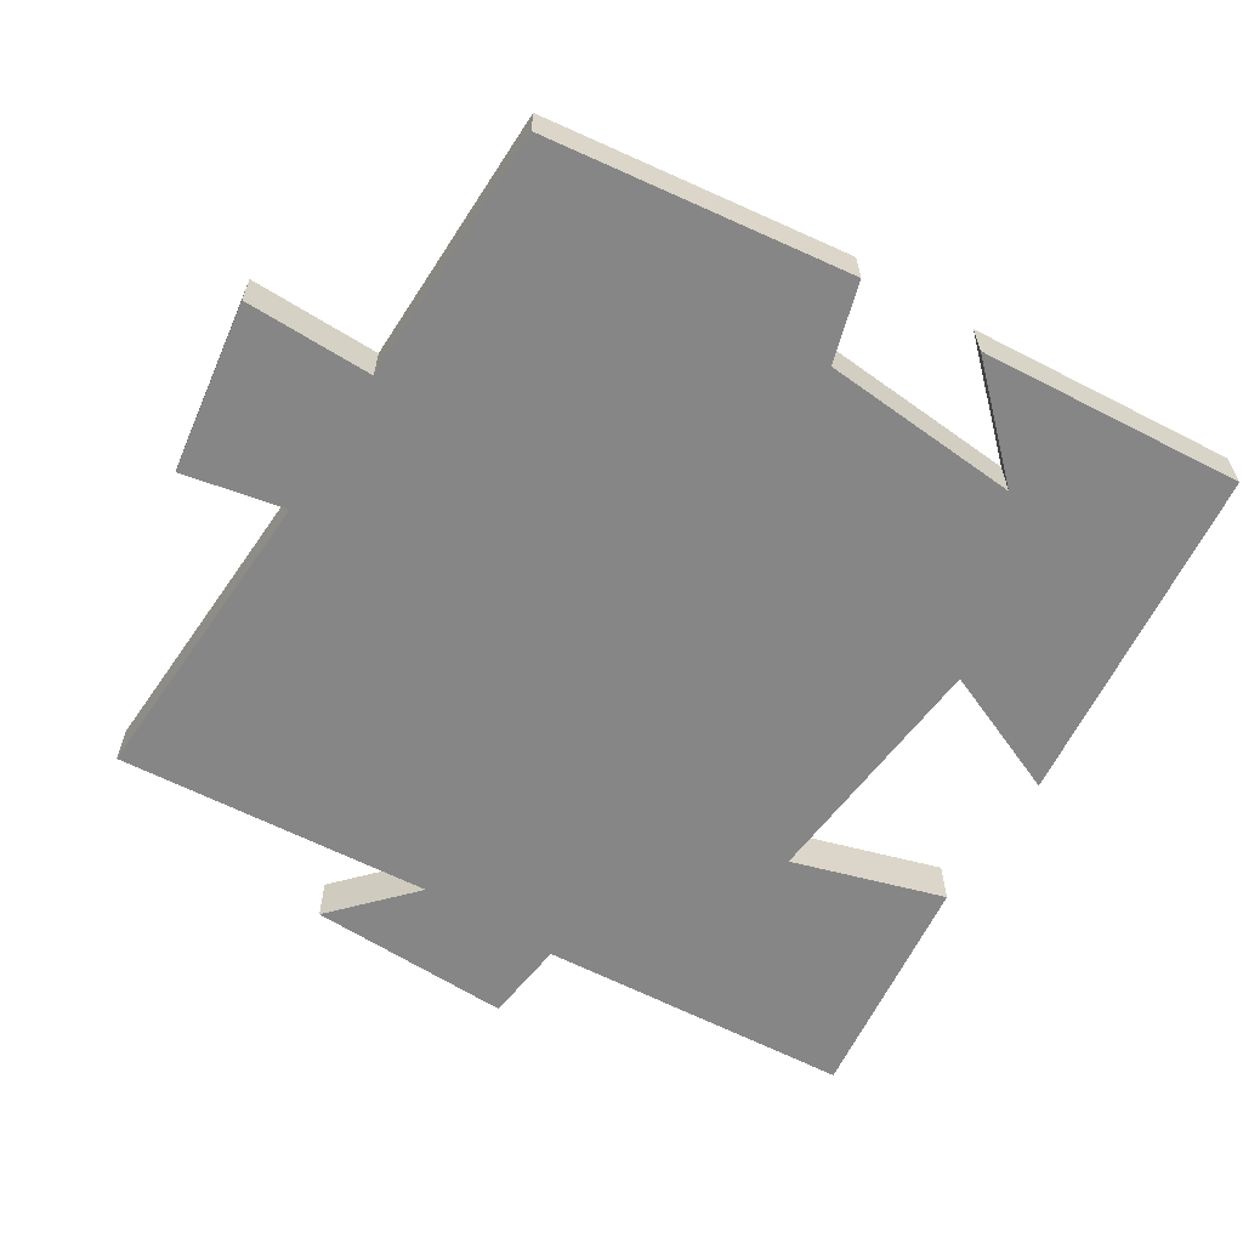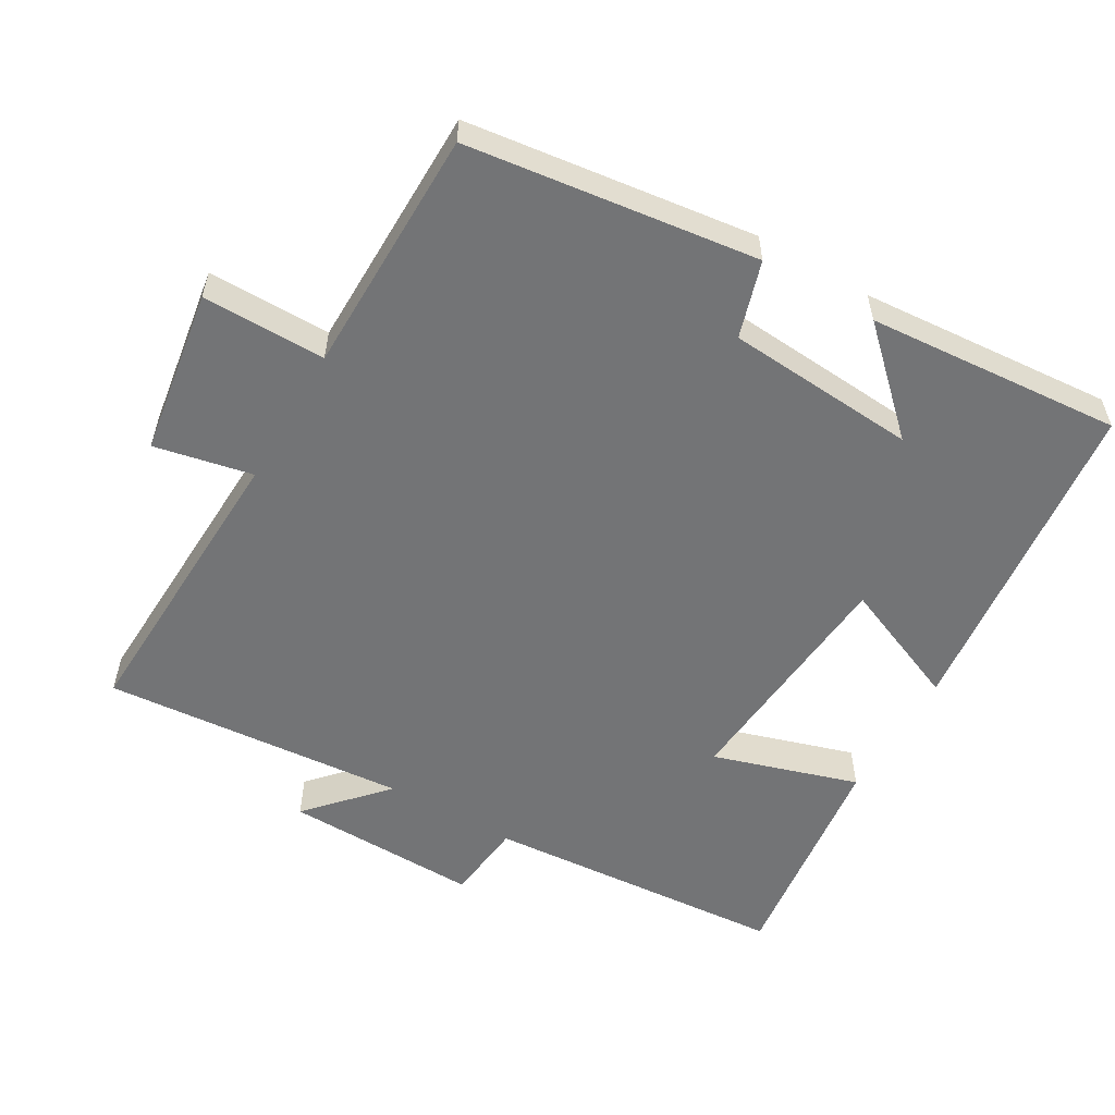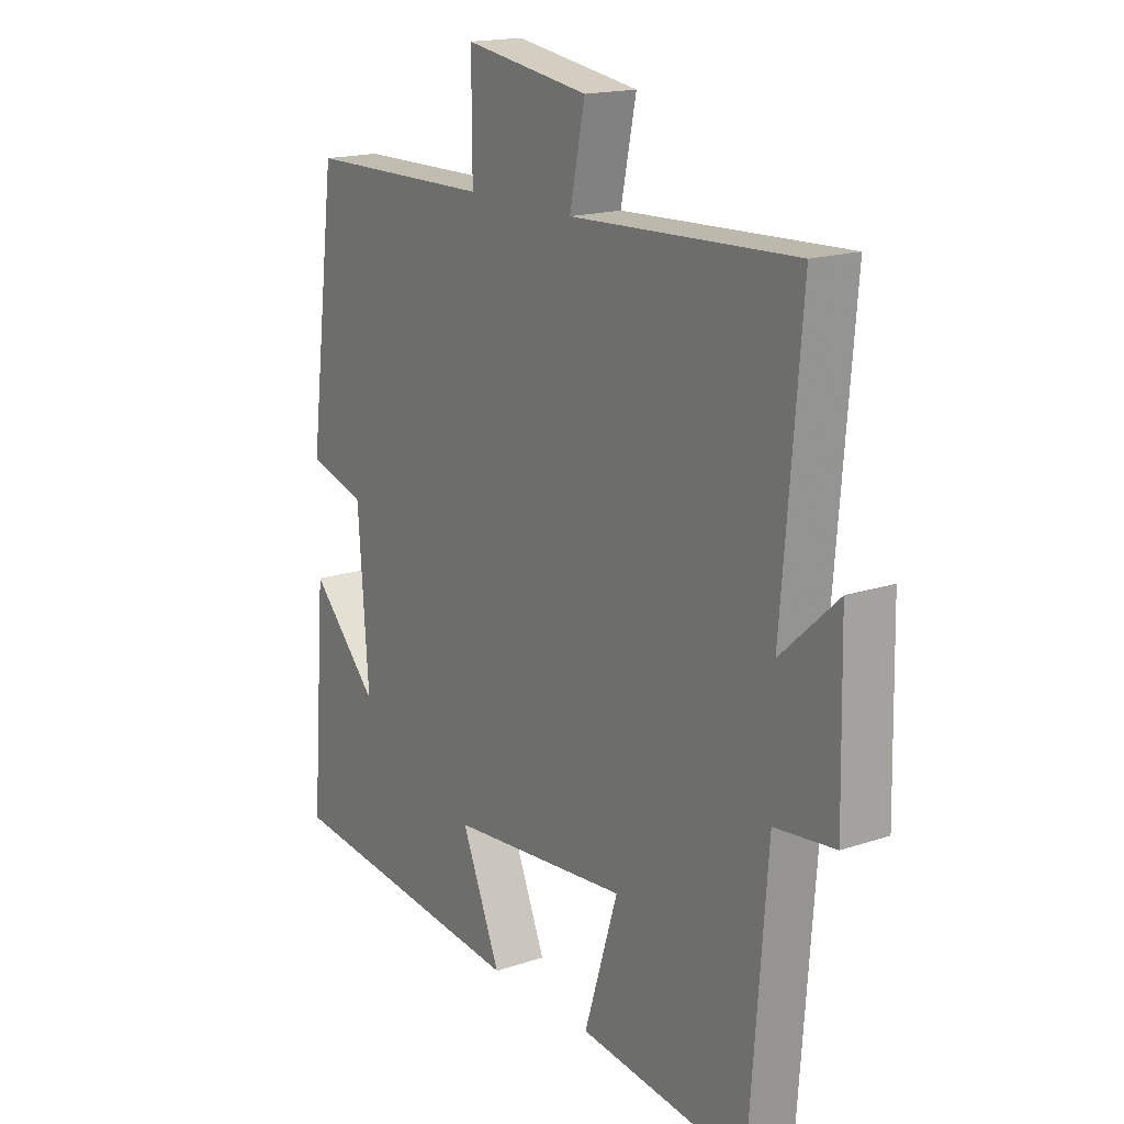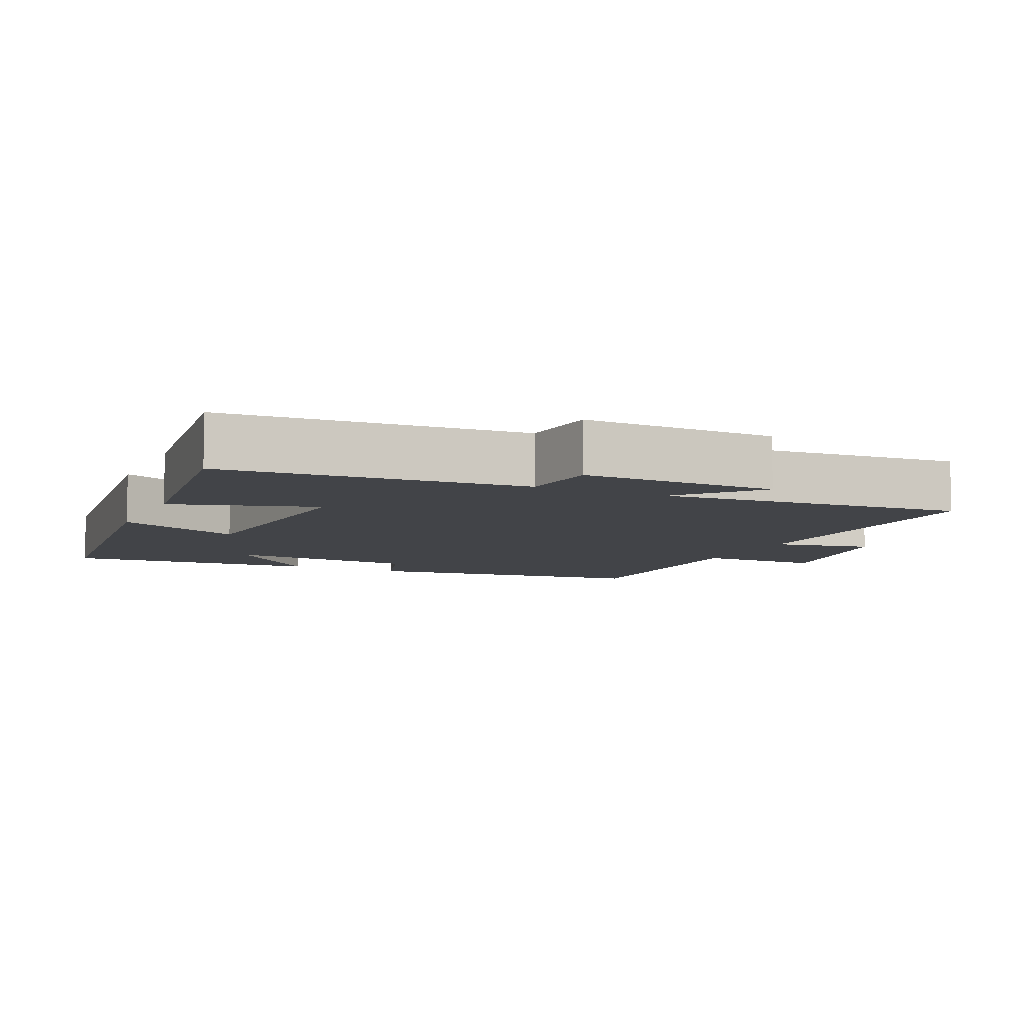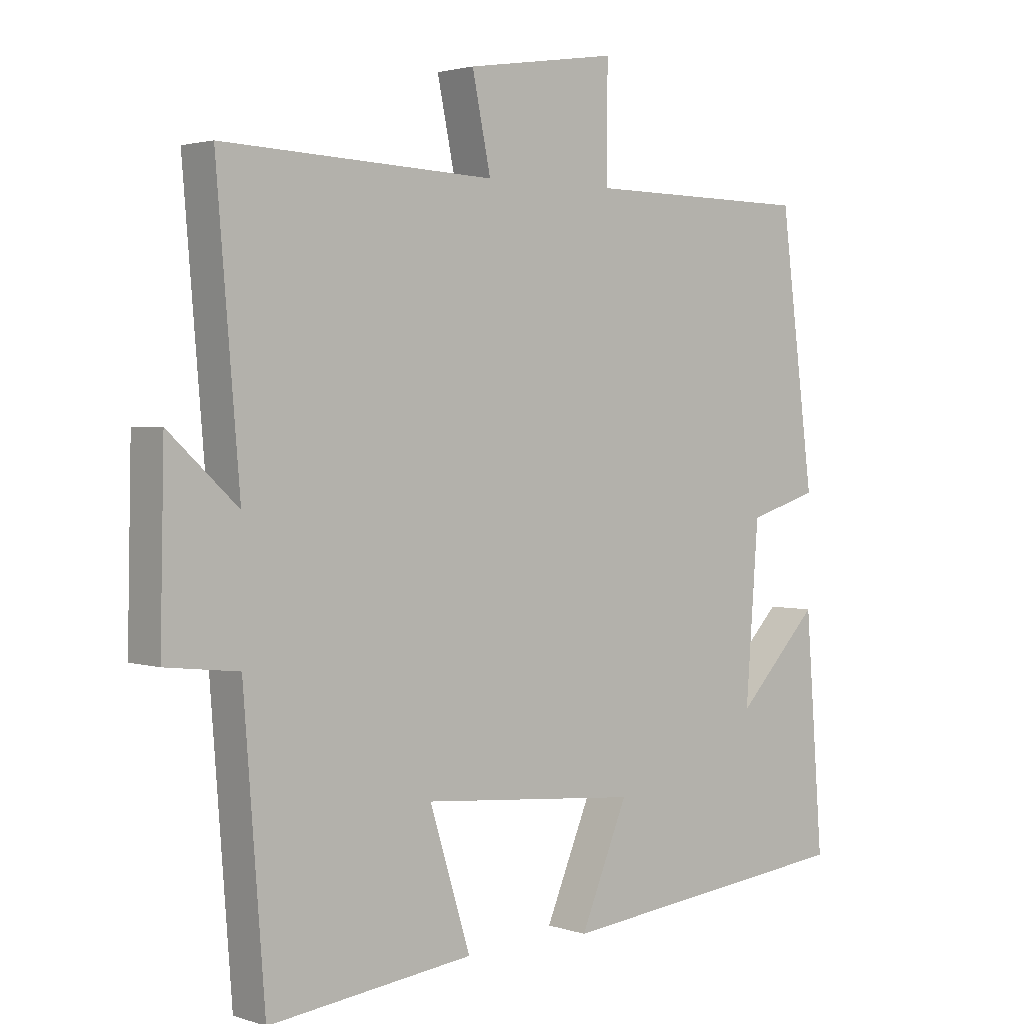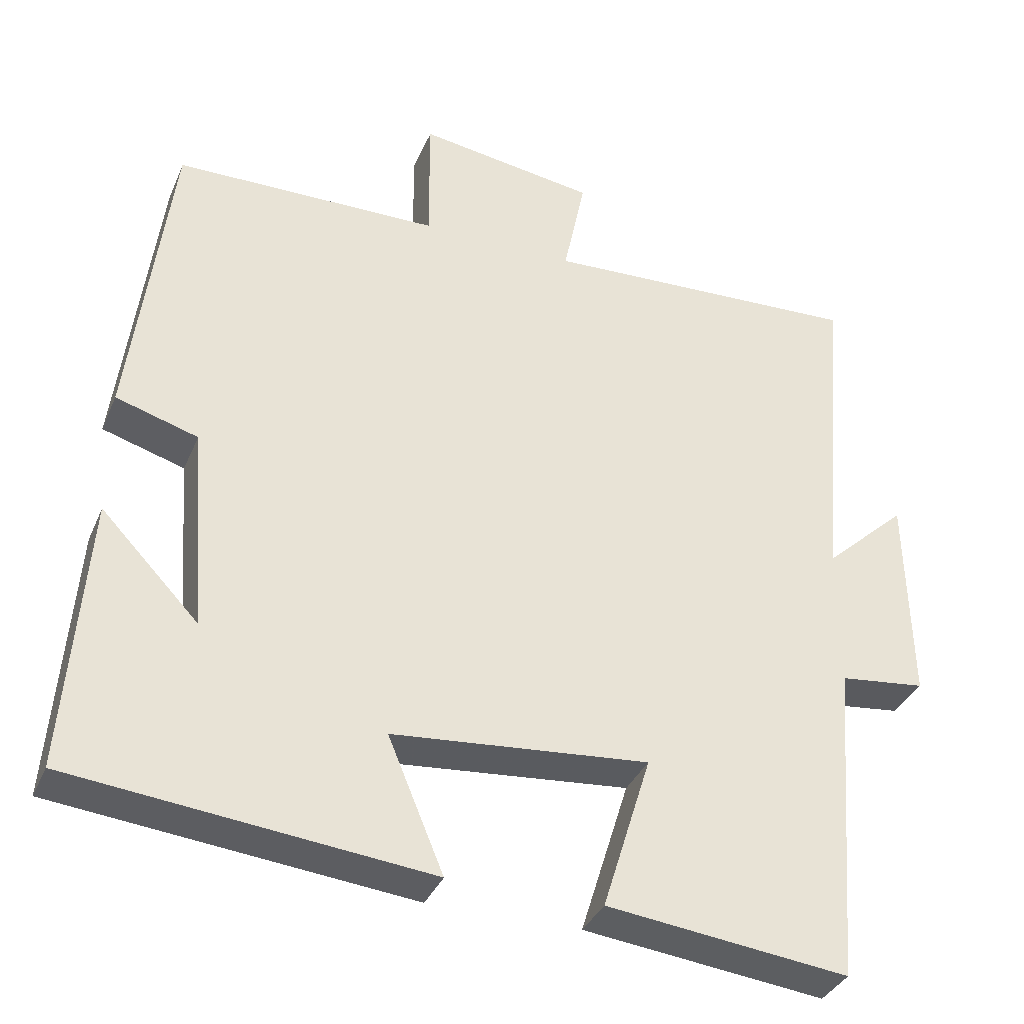
<metadata>
{"format":"obj","ext":"obj","renderer":"f3d","projection":"perspective","resolution":1024,"background":"white","views":[{"elev":-62.1,"azim":57.9,"up":"+Y"},{"elev":-56.2,"azim":59.9,"up":"+Y"},{"elev":17.1,"azim":-123.9,"up":"+Z"},{"elev":-7.9,"azim":-114.5,"up":"+Y"},{"elev":2.4,"azim":-41.2,"up":"+Z"},{"elev":-35.4,"azim":159.0,"up":"+Z"}]}
</metadata>
<code>
v 0.447 0.07 0.496
v 0.5 0.07 0.083
v 0.391 0.07 0.05
v 0.371 0.07 -0.222
v 0.5 0.07 -0.087
v 0.528 0.07 -0.45
v 0.055 0.07 -0.5
v 0.129 0.07 -0.323
v -0.211 0.07 -0.293
v -0.147 0.07 -0.5
v -0.467 0.07 -0.538
v -0.5 0.07 -0.107
v -0.614 0.07 -0.094
v -0.608 0.07 0.184
v -0.5 0.07 0.085
v -0.536 0.07 0.518
v -0.111 0.07 0.5
v -0.14 0.07 0.64
v 0.096 0.07 0.676
v 0.095 0.07 0.5
v 0.447 0 0.496
v 0.5 0 0.083
v 0.391 0 0.05
v 0.371 0 -0.222
v 0.5 0 -0.087
v 0.528 0 -0.45
v 0.055 0 -0.5
v 0.129 0 -0.323
v -0.211 0 -0.293
v -0.147 0 -0.5
v -0.467 0 -0.538
v -0.5 0 -0.107
v -0.614 0 -0.094
v -0.608 0 0.184
v -0.5 0 0.085
v -0.536 0 0.518
v -0.111 0 0.5
v -0.14 0 0.64
v 0.096 0 0.676
v 0.095 0 0.5
f 17 18 19 20
f 1 2 3
f 20 1 3
f 17 20 3
f 17 3 4
f 16 17 4
f 15 16 4
f 12 13 14 15
f 11 12 15
f 10 11 15
f 9 10 15
f 8 9 15 4
f 7 8 4
f 6 7 4
f 4 5 6
f 40 39 38 37
f 23 22 21
f 23 21 40
f 23 40 37
f 24 23 37
f 24 37 36
f 24 36 35
f 35 34 33 32
f 35 32 31
f 35 31 30
f 35 30 29
f 24 35 29 28
f 24 28 27
f 24 27 26
f 26 25 24
f 1 21 22 2
f 2 22 23 3
f 3 23 24 4
f 4 24 25 5
f 5 25 26 6
f 6 26 27 7
f 7 27 28 8
f 8 28 29 9
f 9 29 30 10
f 10 30 31 11
f 11 31 32 12
f 12 32 33 13
f 13 33 34 14
f 14 34 35 15
f 15 35 36 16
f 16 36 37 17
f 17 37 38 18
f 18 38 39 19
f 19 39 40 20
f 20 40 21 1

</code>
